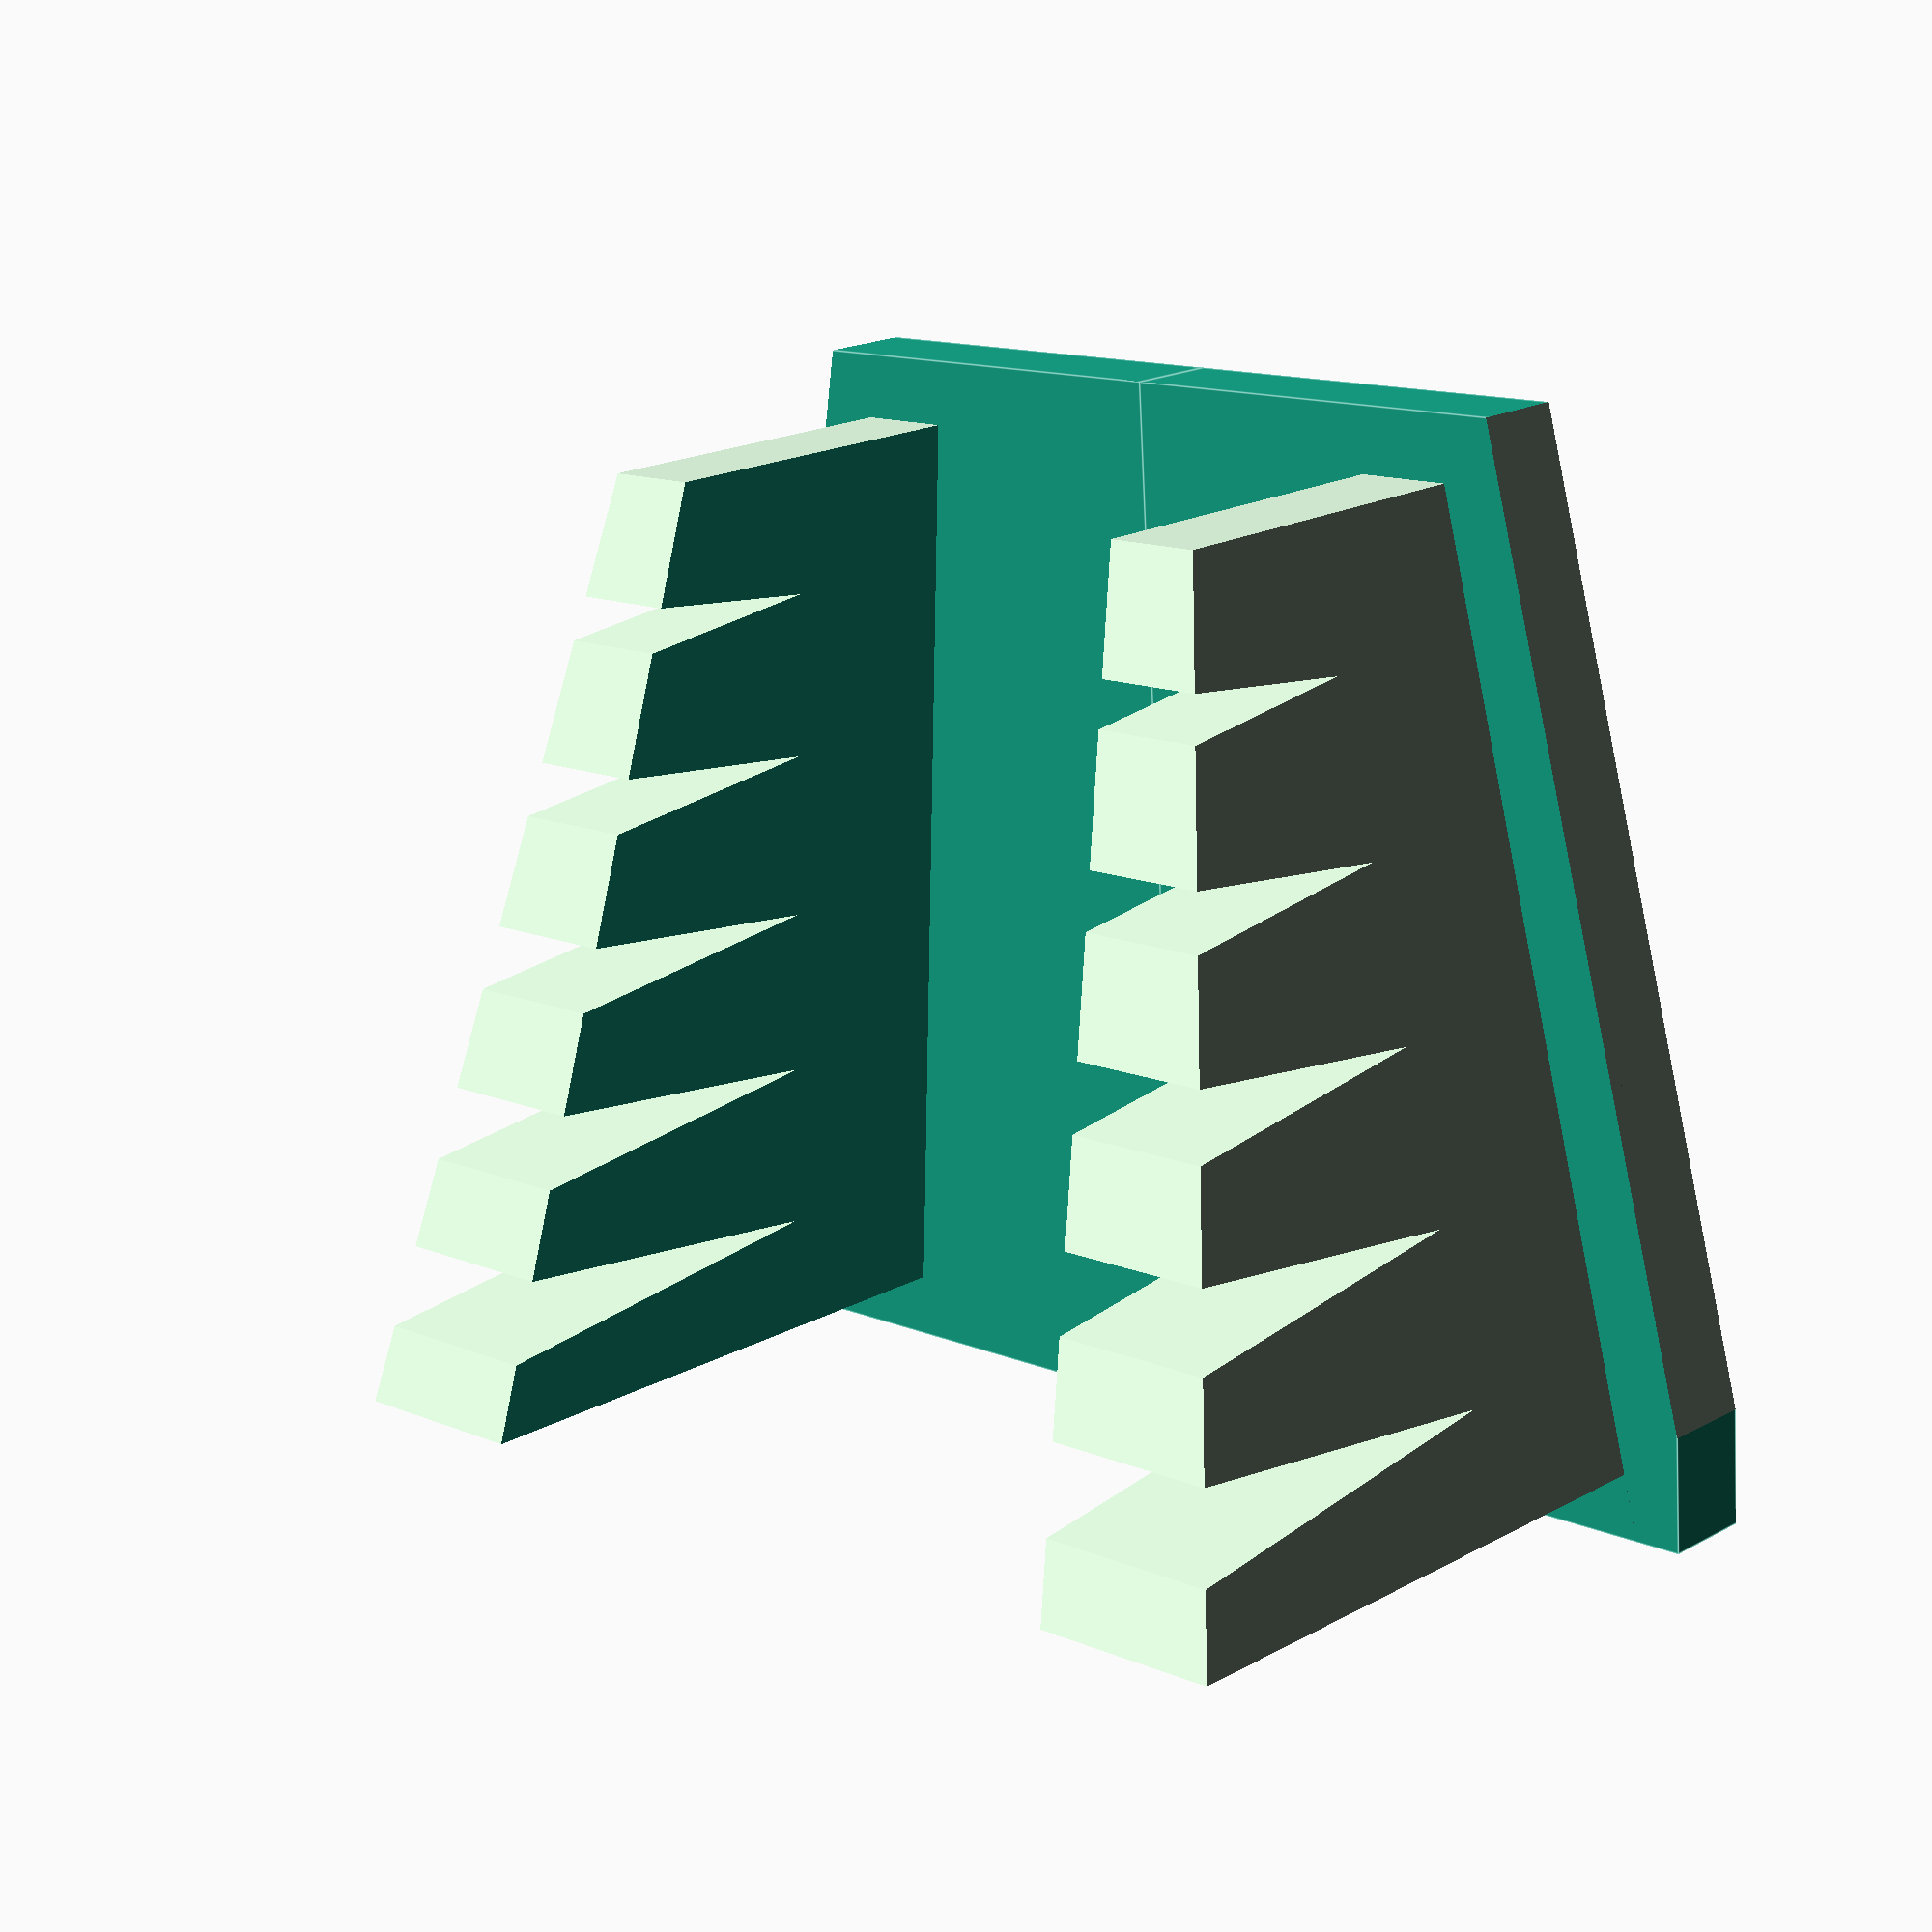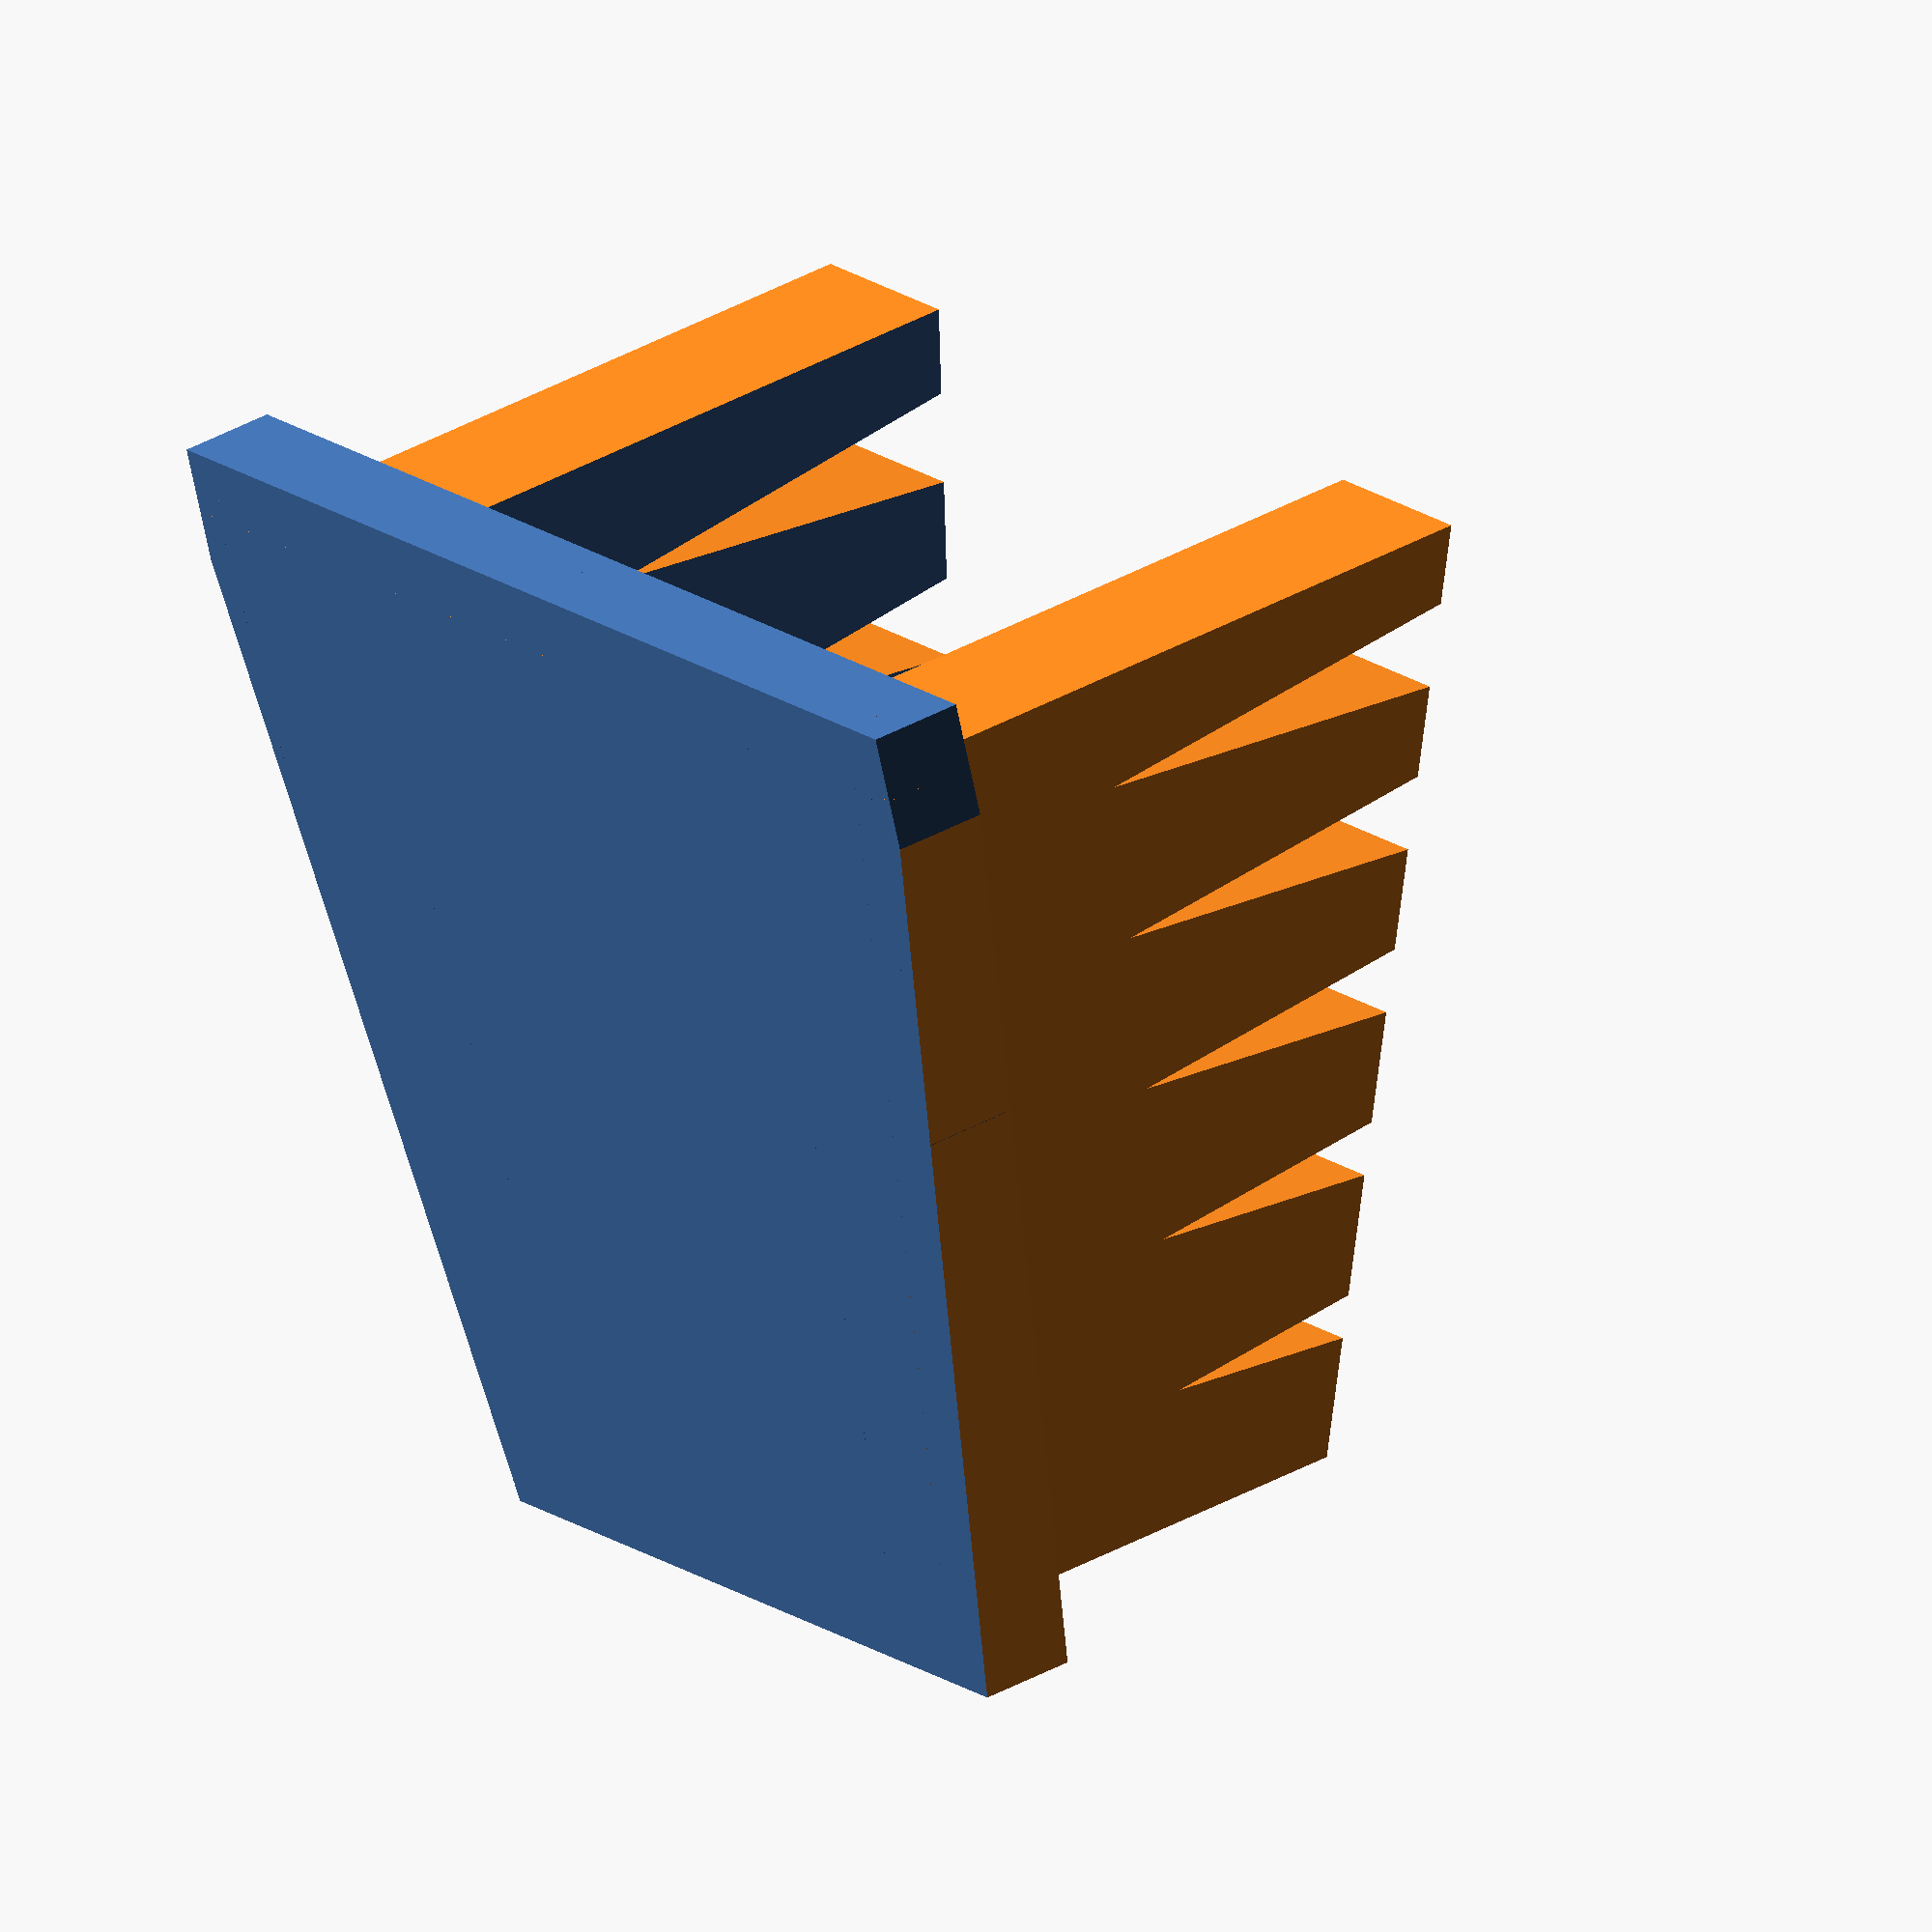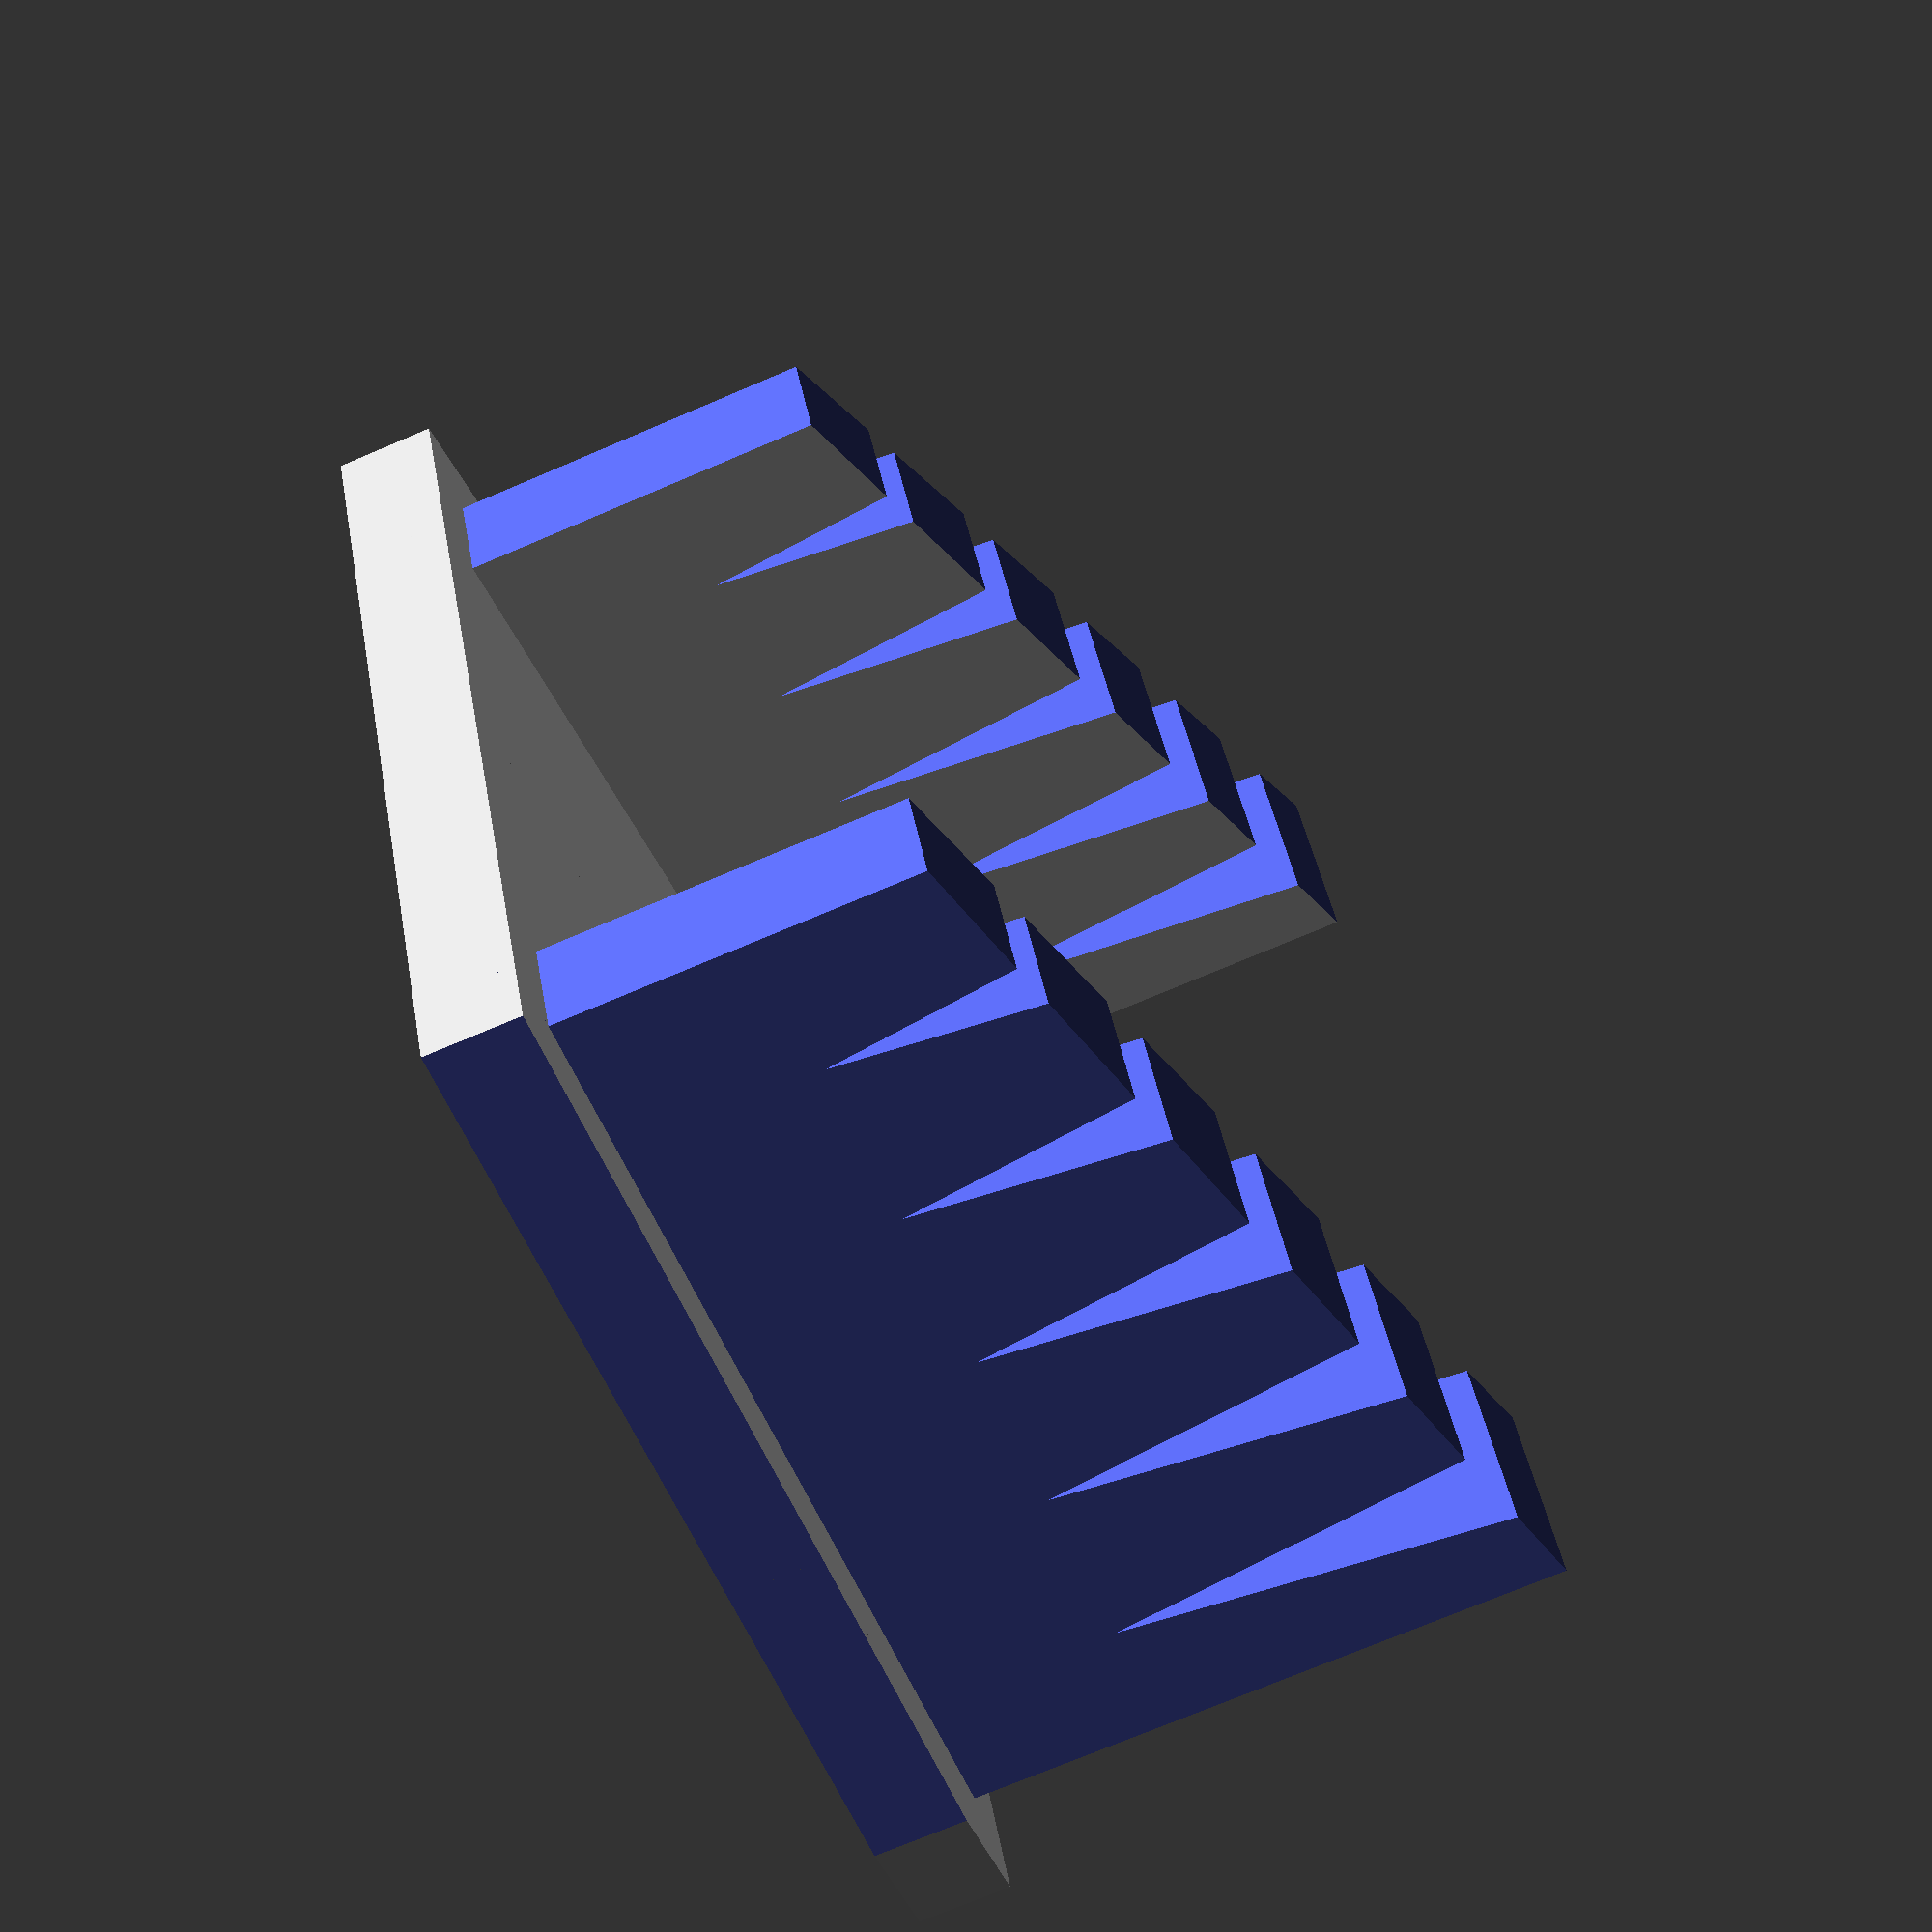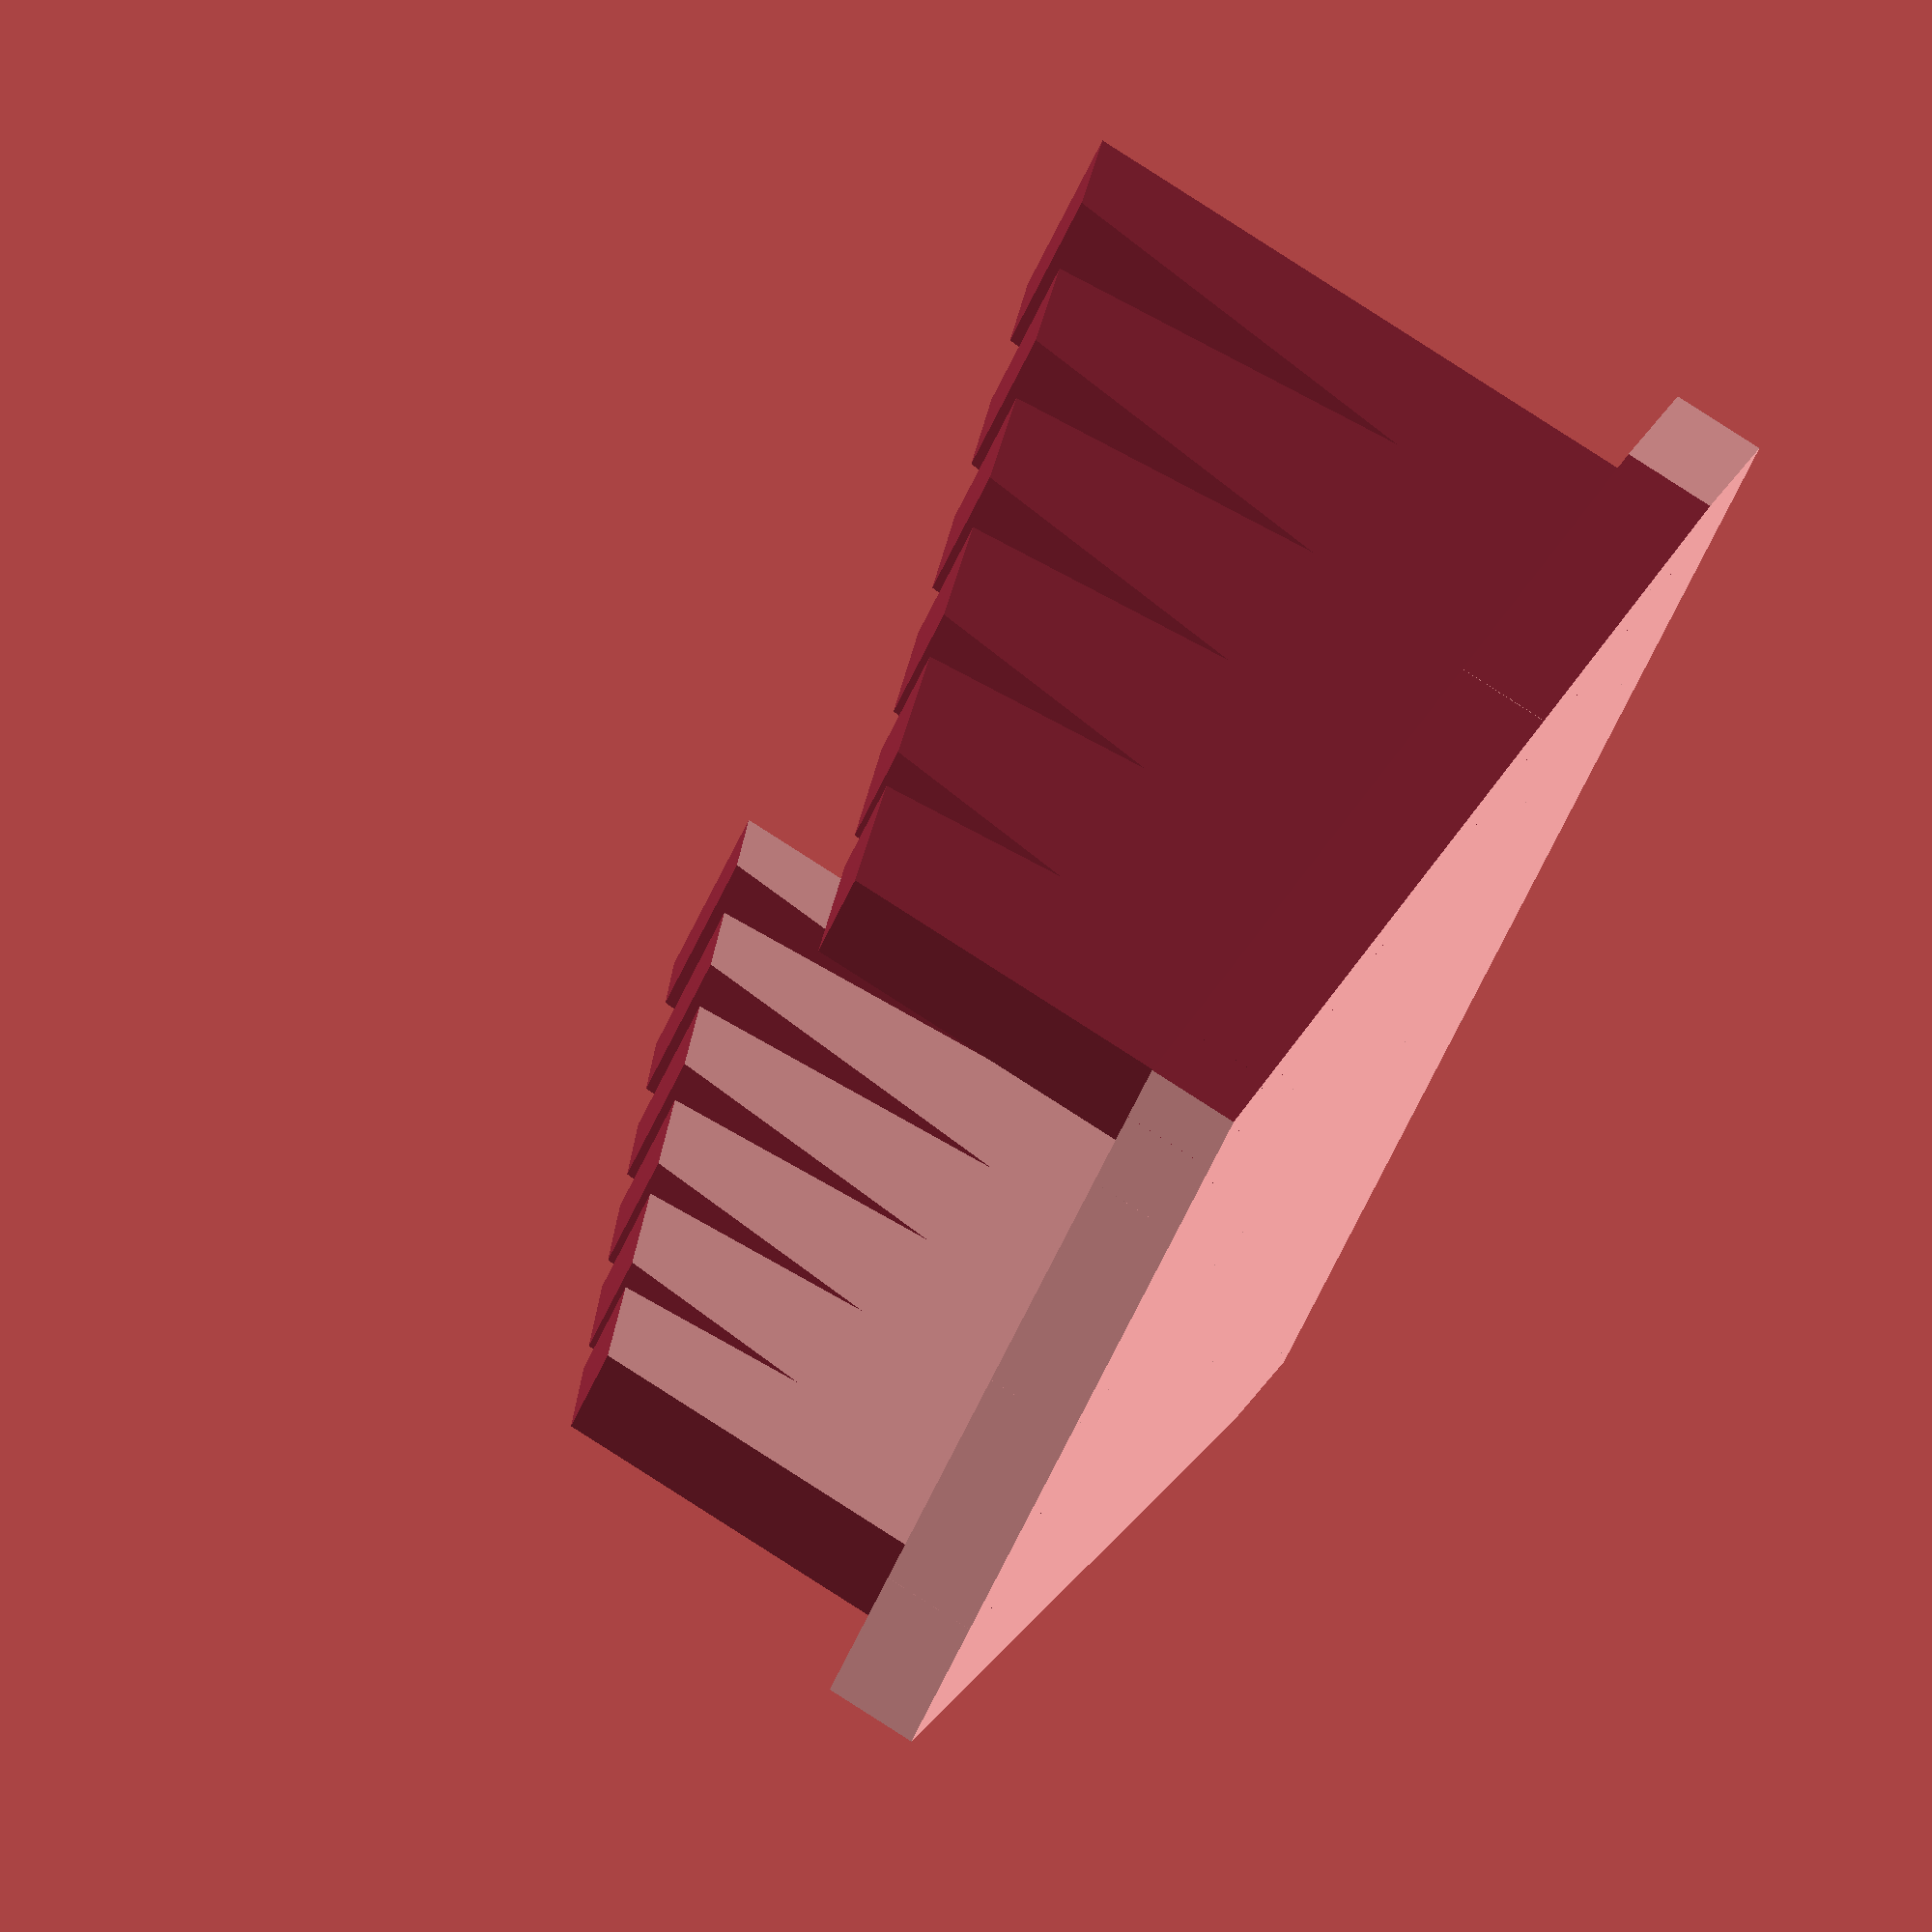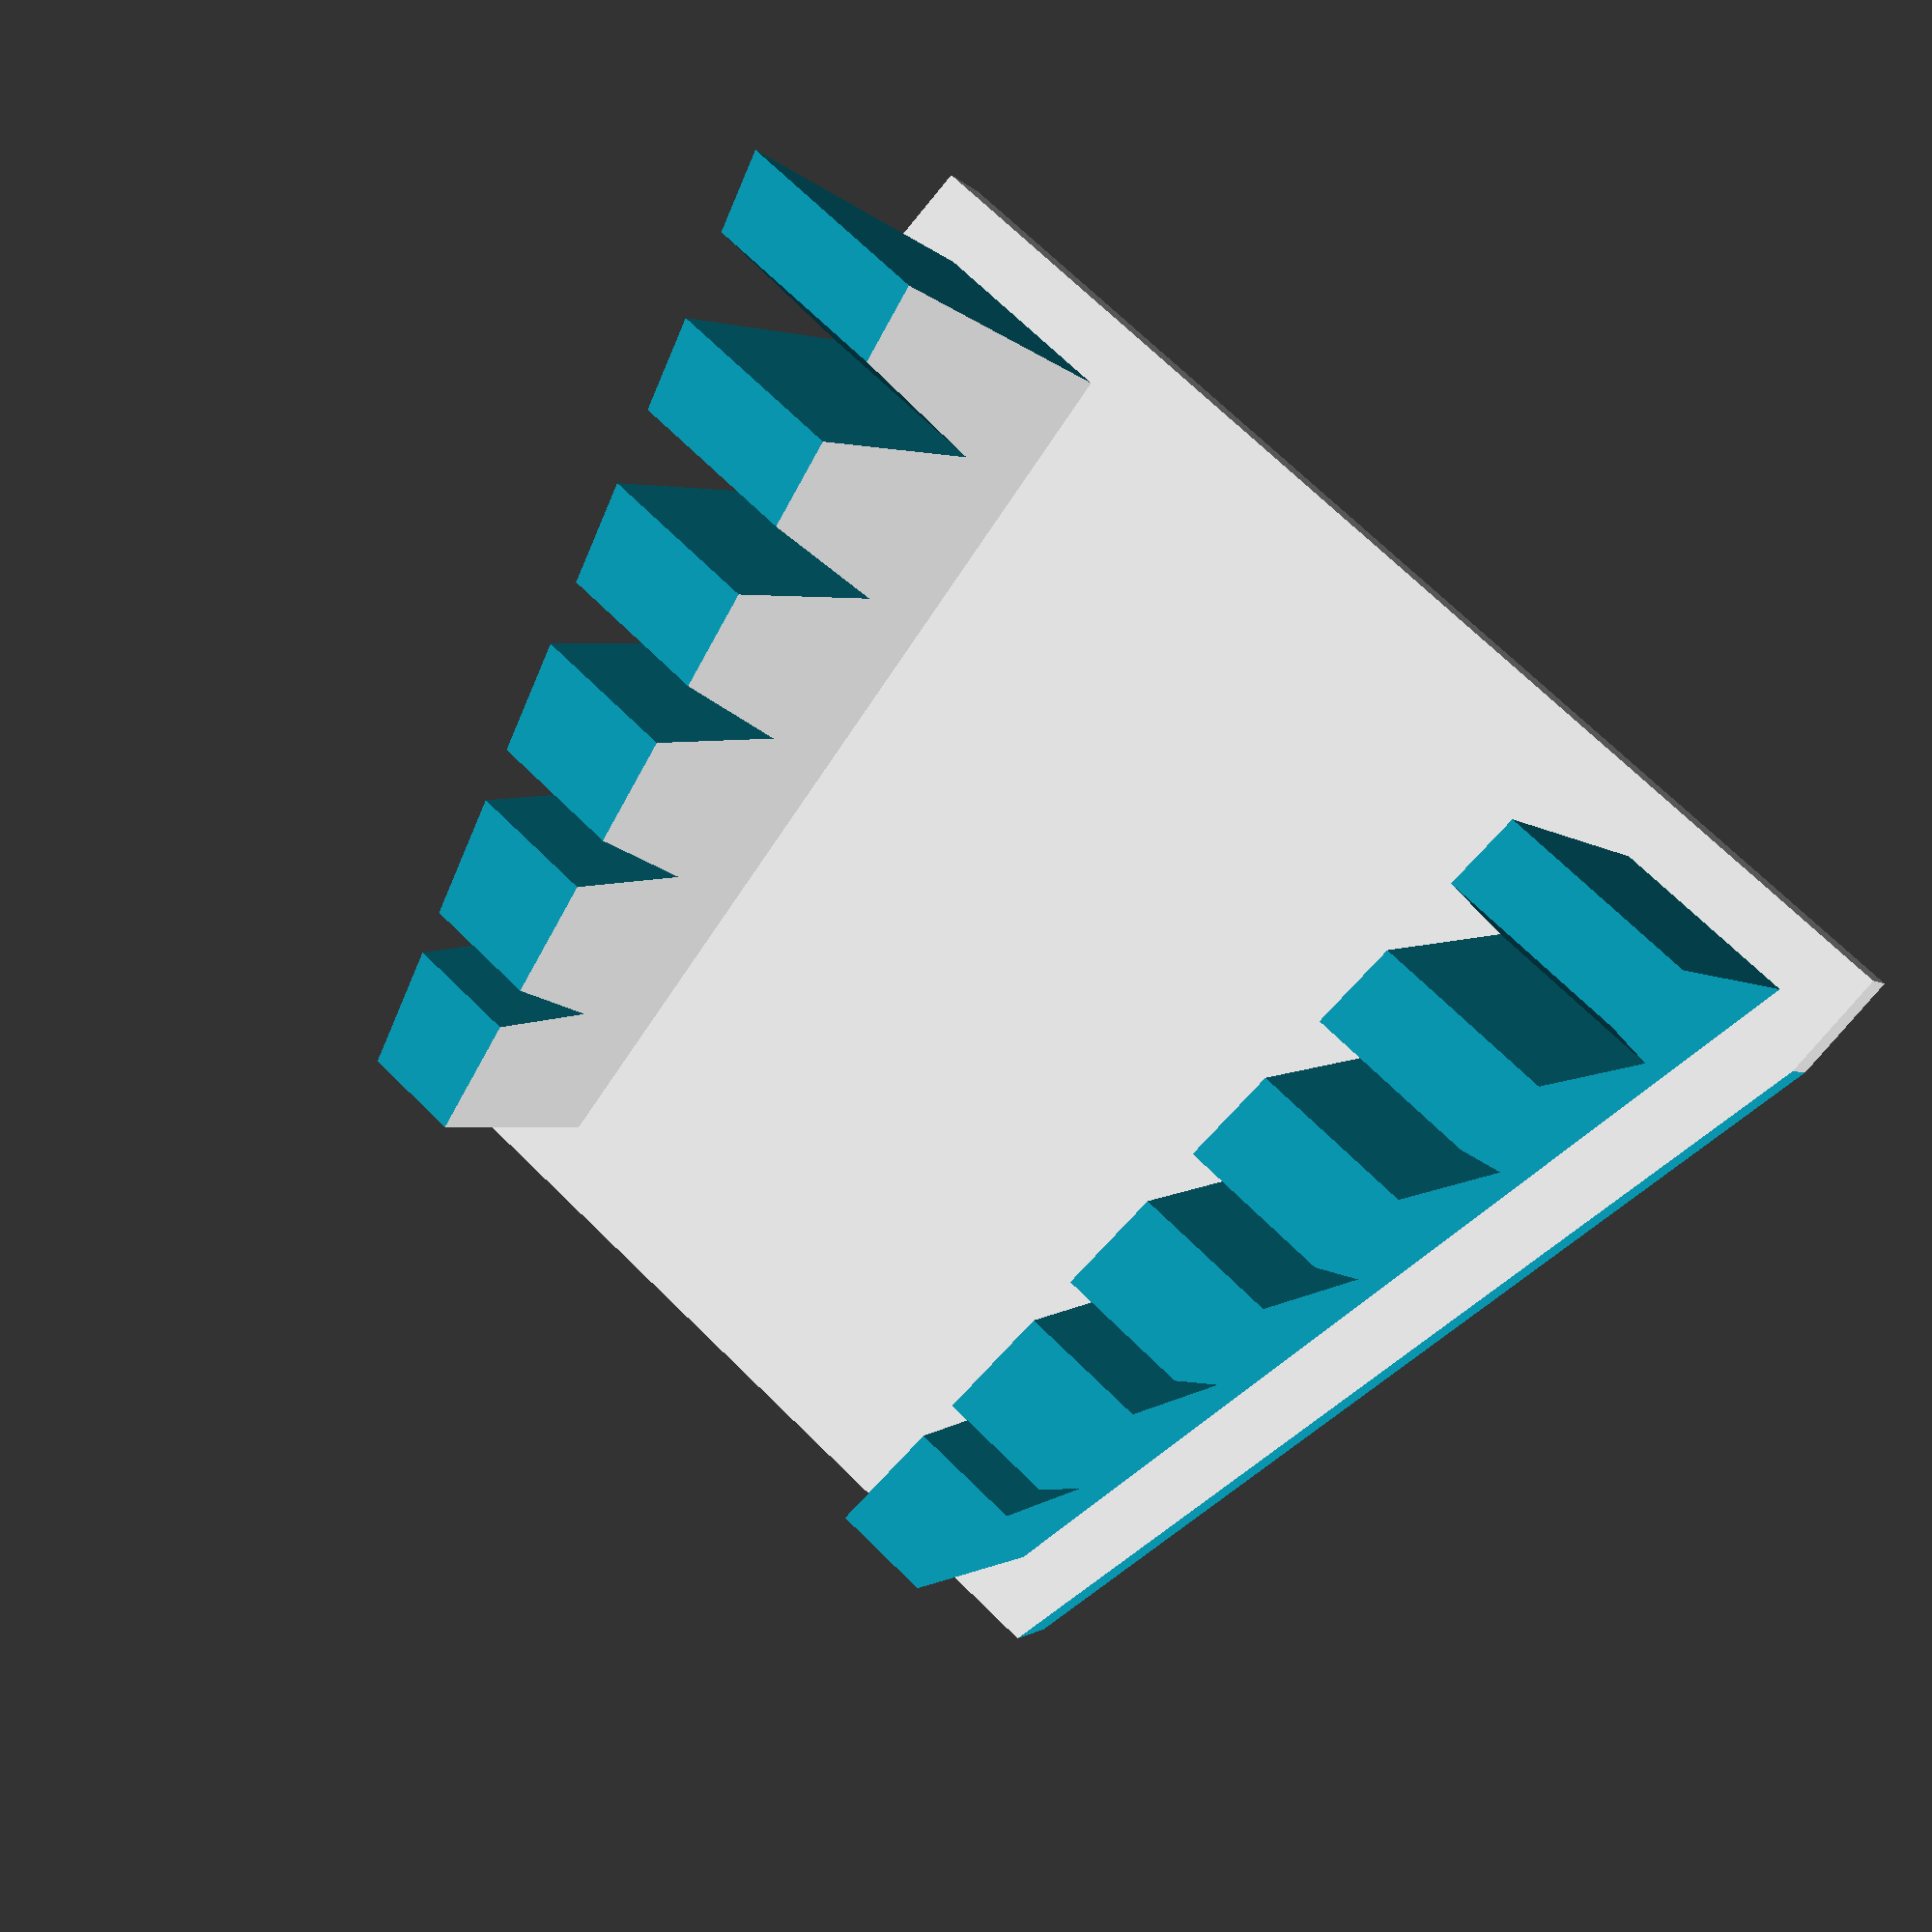
<openscad>


module arm() {
    union() {
        difference() {
            translate([14.5, 0, 0]) {
                rotate([0, 0, -5.5]) {
                    cube([12, 56, 40]);
                }
            }
            translate([19.1, -1, -1]) {
                rotate([0, 0, -11.5]) {
                    cube([15, 102, 102]);
                }
            }
        }
    }
}

module arms() {
    union() {
        difference() {
            union() {
                arm();
                mirror([1, 0, 0]) arm();
            }
            union() {
                translate([-50, -1, 22.5]) {
                    rotate([15, 0, 0]) {
                        cube([100, 100, 100]);
                    }
                }
                translate([-100, -1, -1]) {
                    cube([200, 4.5, 100]);
                }
                translate([-100, 53.5, -1]) {
                    cube([200, 10, 100]);
                }
            }
        }
    }
}

base_x = 67;
base_y = 57;
base_z = 5;

module half_base() {
    difference() {
        cube([base_x / 2, base_y, base_z]);
        translate([22.5, -1, -1]) {
            rotate([0, 0, -12]) {
                cube([100, 100, 100]);
            }
        }
    }
}

module base() {
    half_base();
    mirror([1, 0, 0]) half_base();
}


module core() {
    base();
    arms();
}

module chopper() {
    translate([0, 0, 79]) {
        scale([1, 1, 9]) {
            rotate([45, 0, 0]) {
                cube([base_x, 10, 10], center = true);
            }
        }
    }
}

difference() {
    core();
    union() {
        translate([0, 11, 0]) {
            chopper();
        }
        translate([0, 20, 0]) {
            chopper();
        }
        translate([0, 29, 0]) {
            chopper();
        }
        translate([0, 38, 0]) {
            chopper();
        }
        translate([0, 47, 0]) {
            chopper();
        }
    }
}

</openscad>
<views>
elev=341.1 azim=176.0 roll=43.9 proj=p view=edges
elev=140.1 azim=200.8 roll=304.4 proj=o view=wireframe
elev=72.6 azim=63.8 roll=293.1 proj=p view=solid
elev=281.7 azim=228.0 roll=123.0 proj=o view=wireframe
elev=1.9 azim=41.9 roll=17.3 proj=p view=solid
</views>
